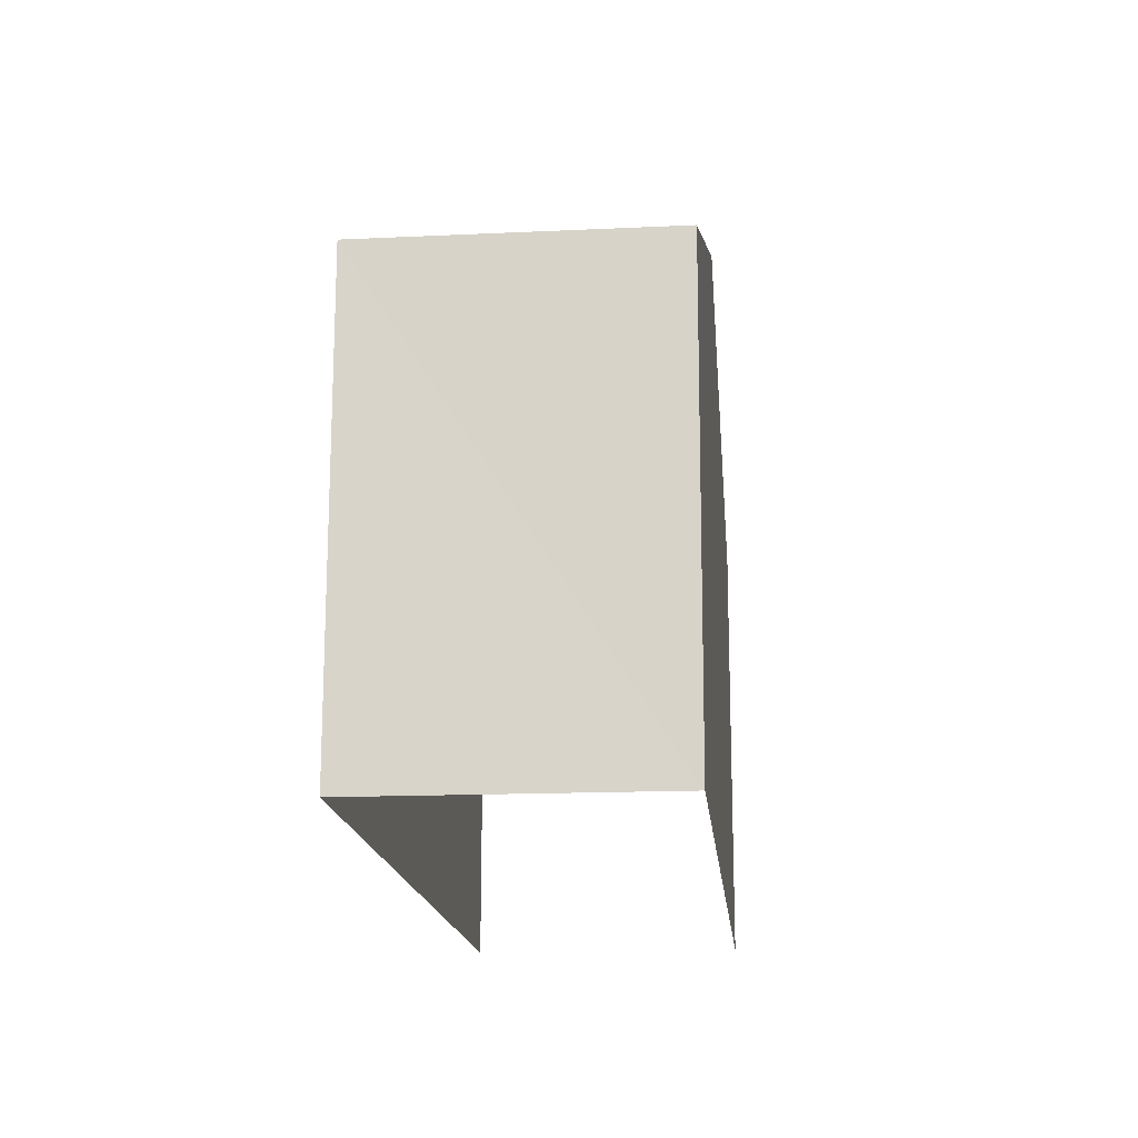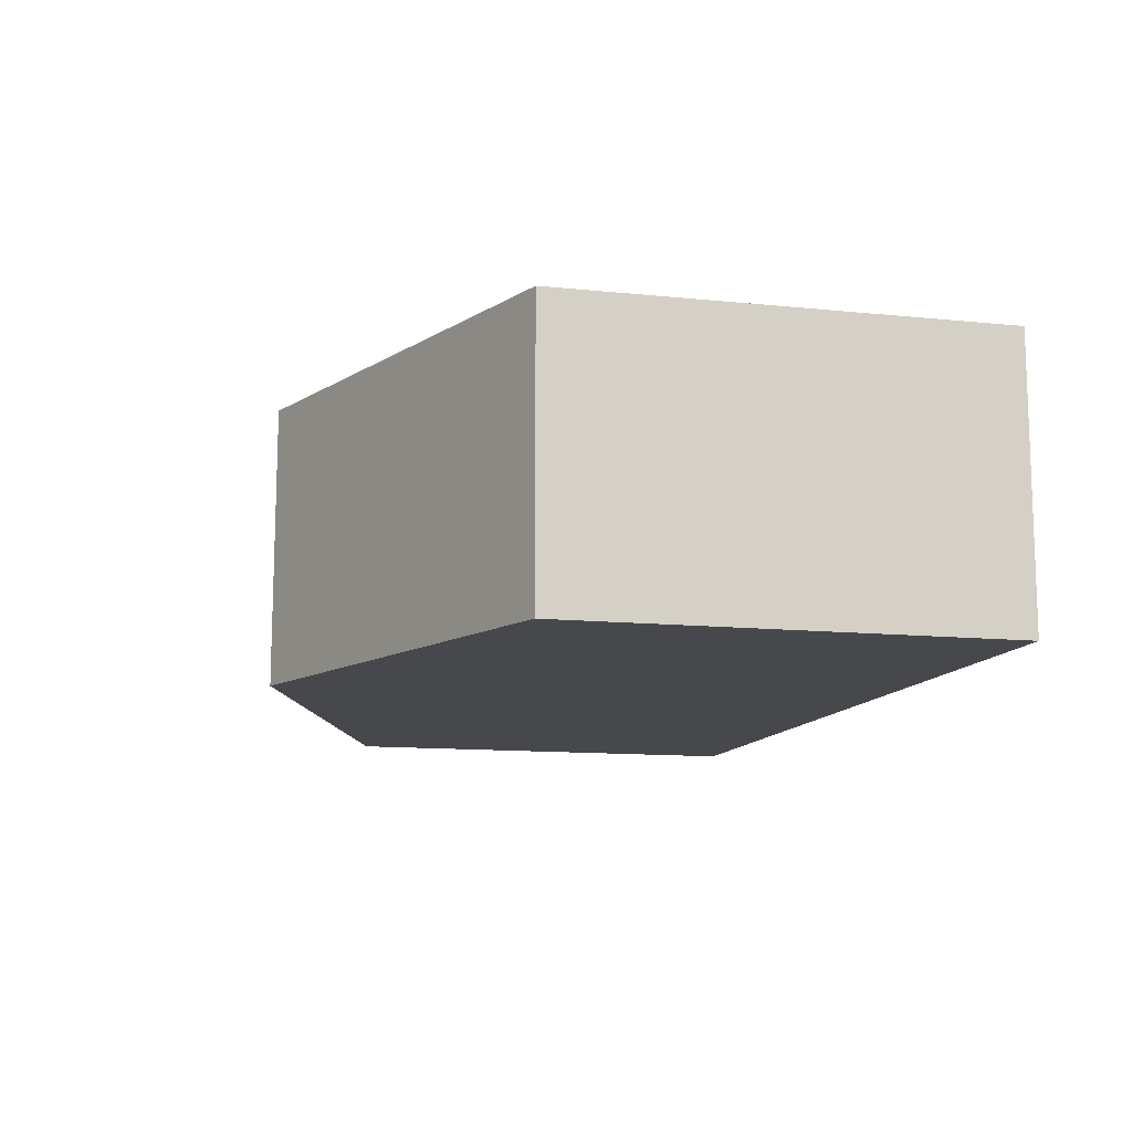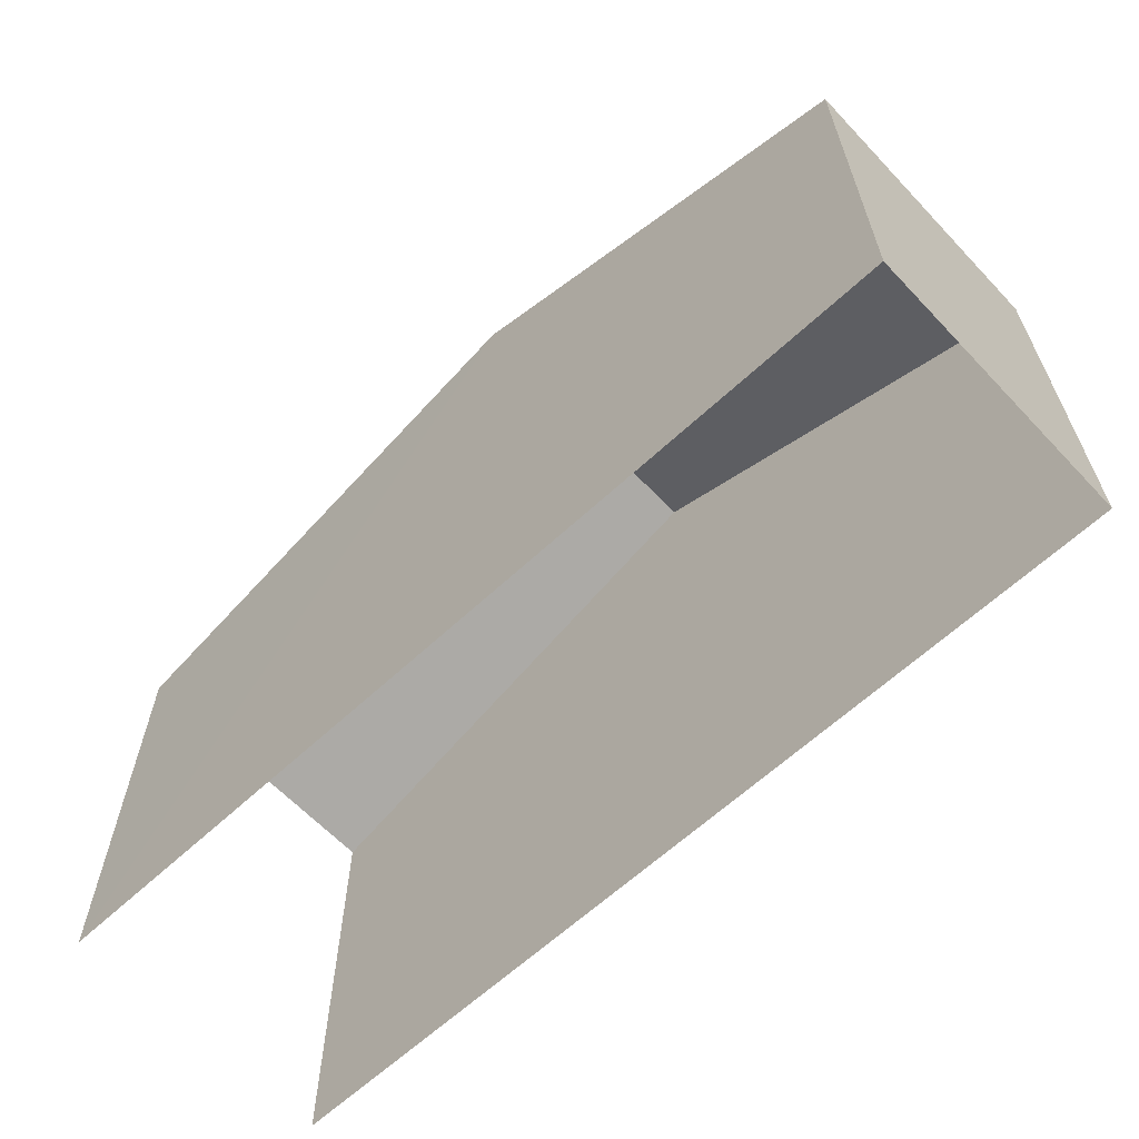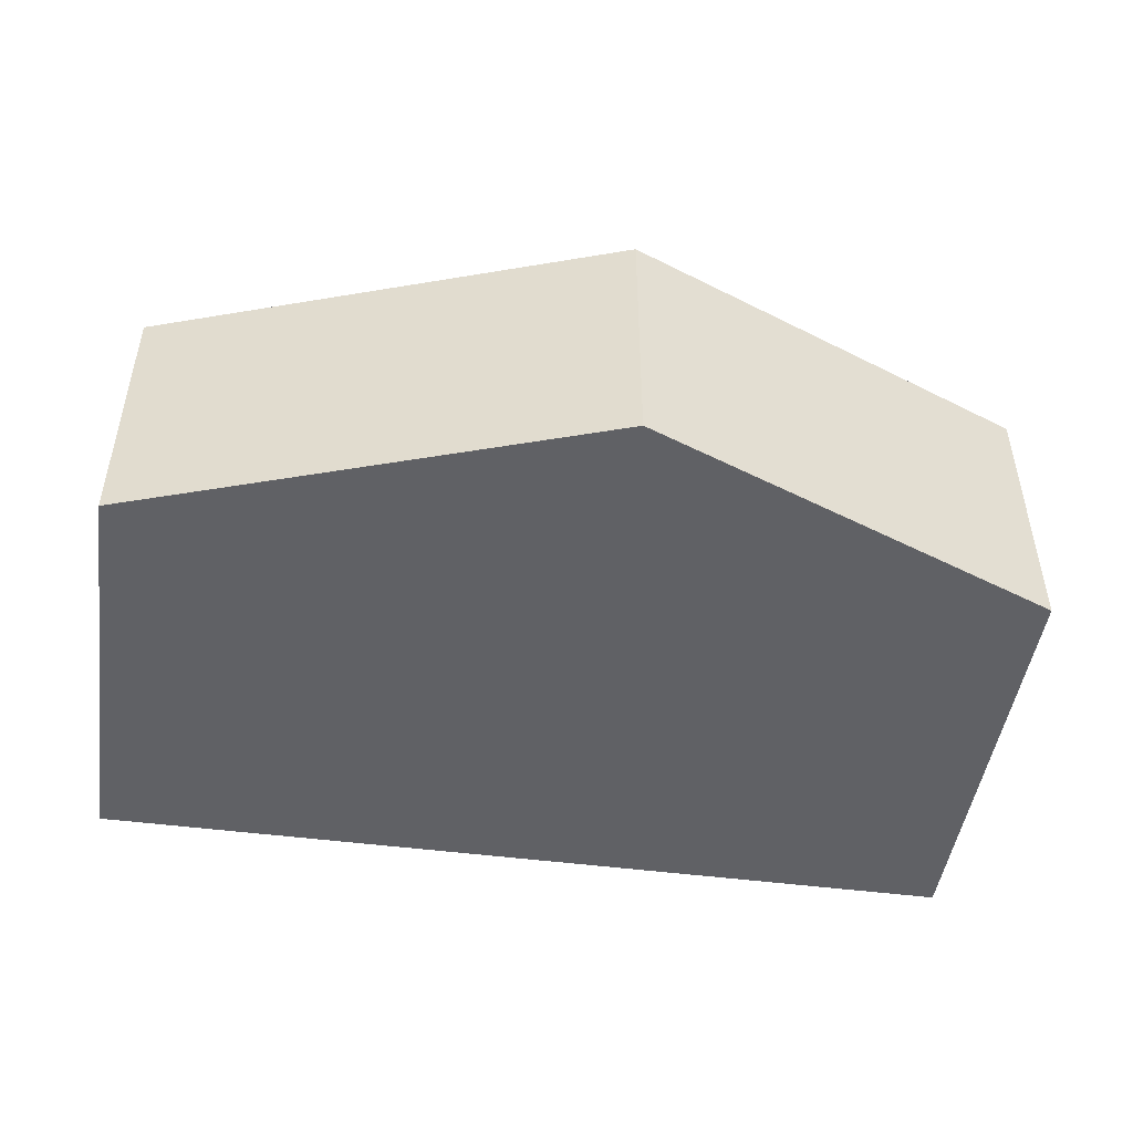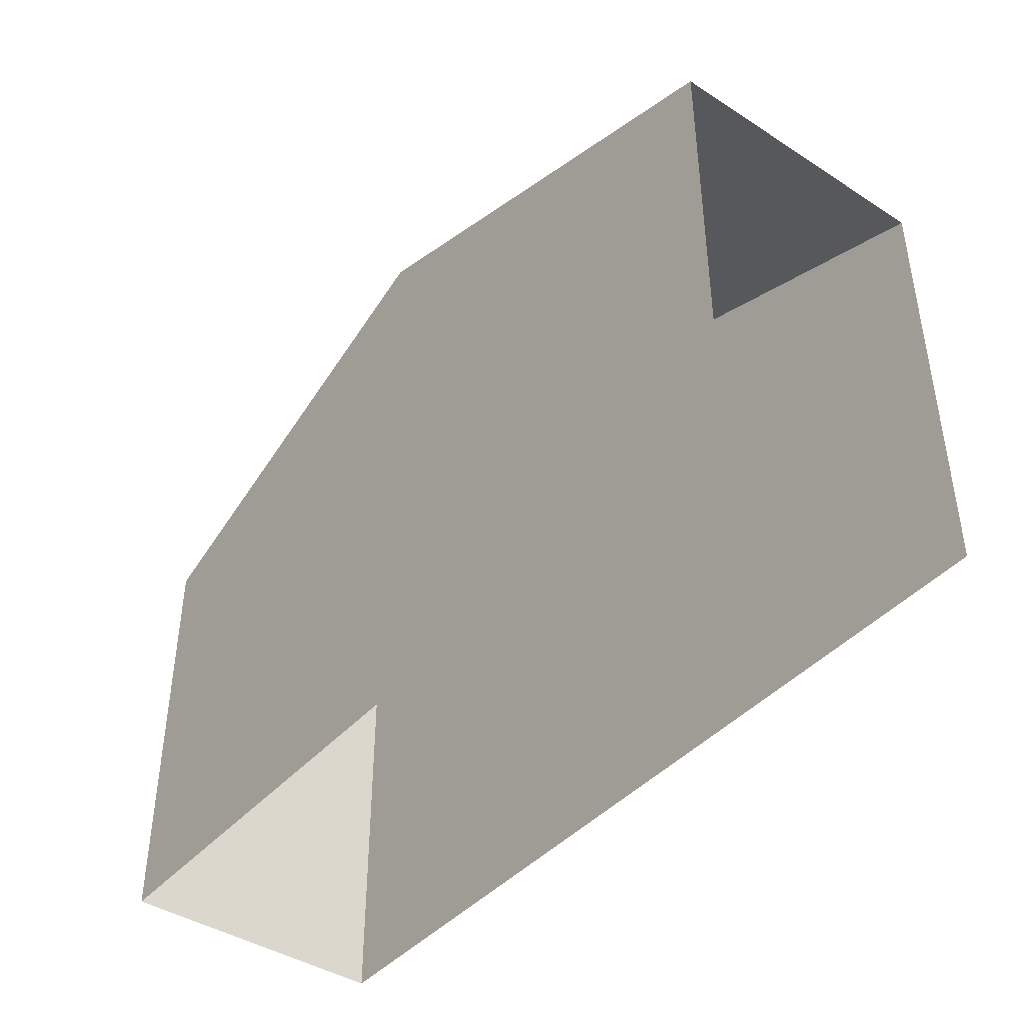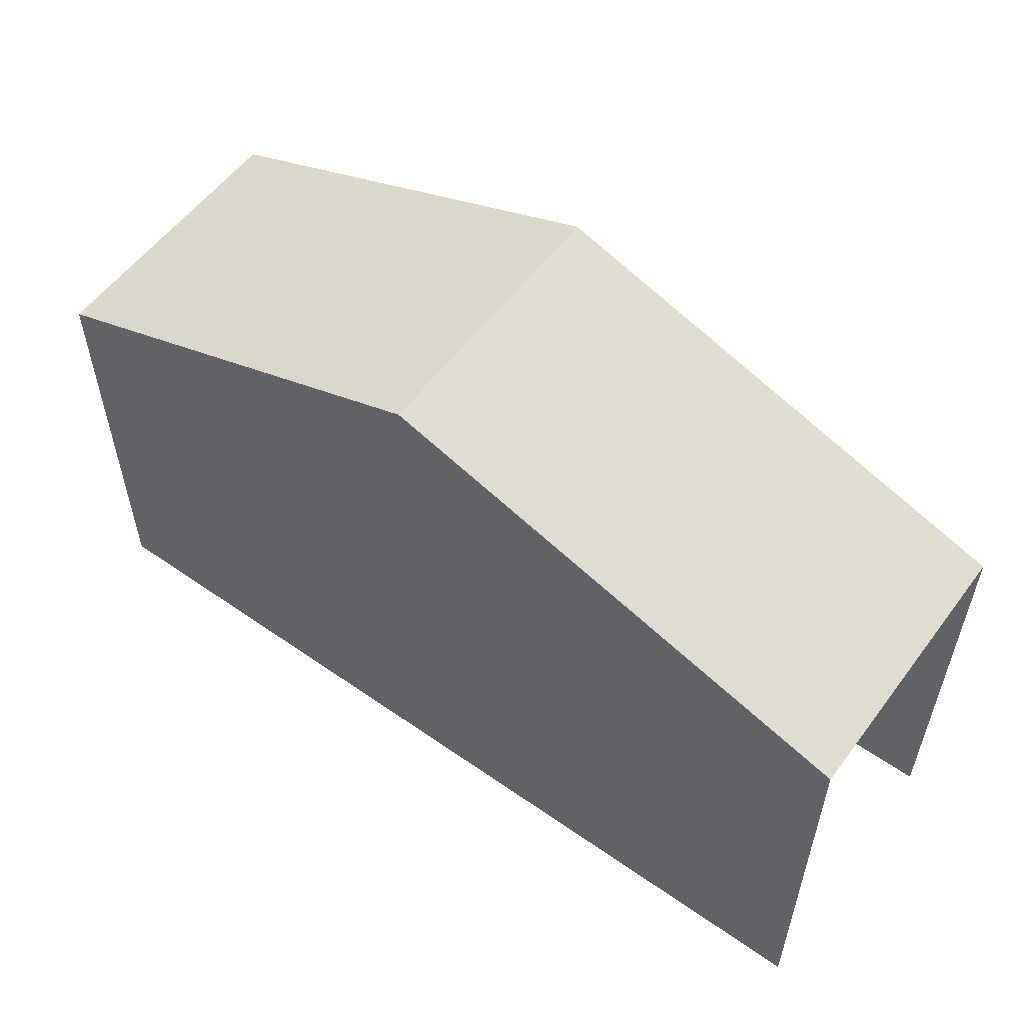
<metadata>
{"format":"obj","ext":"obj","renderer":"f3d","projection":"perspective","resolution":1024,"background":"white","views":[{"elev":-16.5,"azim":95.3,"up":"+Z"},{"elev":-11.6,"azim":76.2,"up":"+Y"},{"elev":-62.8,"azim":43.3,"up":"+Z"},{"elev":-47.7,"azim":-8.4,"up":"+Y"},{"elev":-42.4,"azim":-127.6,"up":"+Z"},{"elev":55.9,"azim":-143.7,"up":"+Z"}]}
</metadata>
<code>
v -3.735e+05 -1.054e+05 21.83
v -3.735e+05 -1.054e+05 21.83
v -3.735e+05 -1.054e+05 21.83
v -3.735e+05 -1.054e+05 21.83
v -3.735e+05 -1.054e+05 28.33
v -3.735e+05 -1.054e+05 28.34
v -3.735e+05 -1.054e+05 30.78
v -3.735e+05 -1.054e+05 30.78
v -3.735e+05 -1.054e+05 28.33
v -3.735e+05 -1.054e+05 28.33
f 1 2 3
f 4 1 3
f 6 2 1
f 6 5 2
f 5 6 7
f 8 5 7
f 7 9 8
f 7 10 9
f 10 4 3
f 9 10 3
f 6 1 7
f 1 4 7
f 4 10 7
f 9 3 8
f 3 2 8
f 2 5 8

</code>
